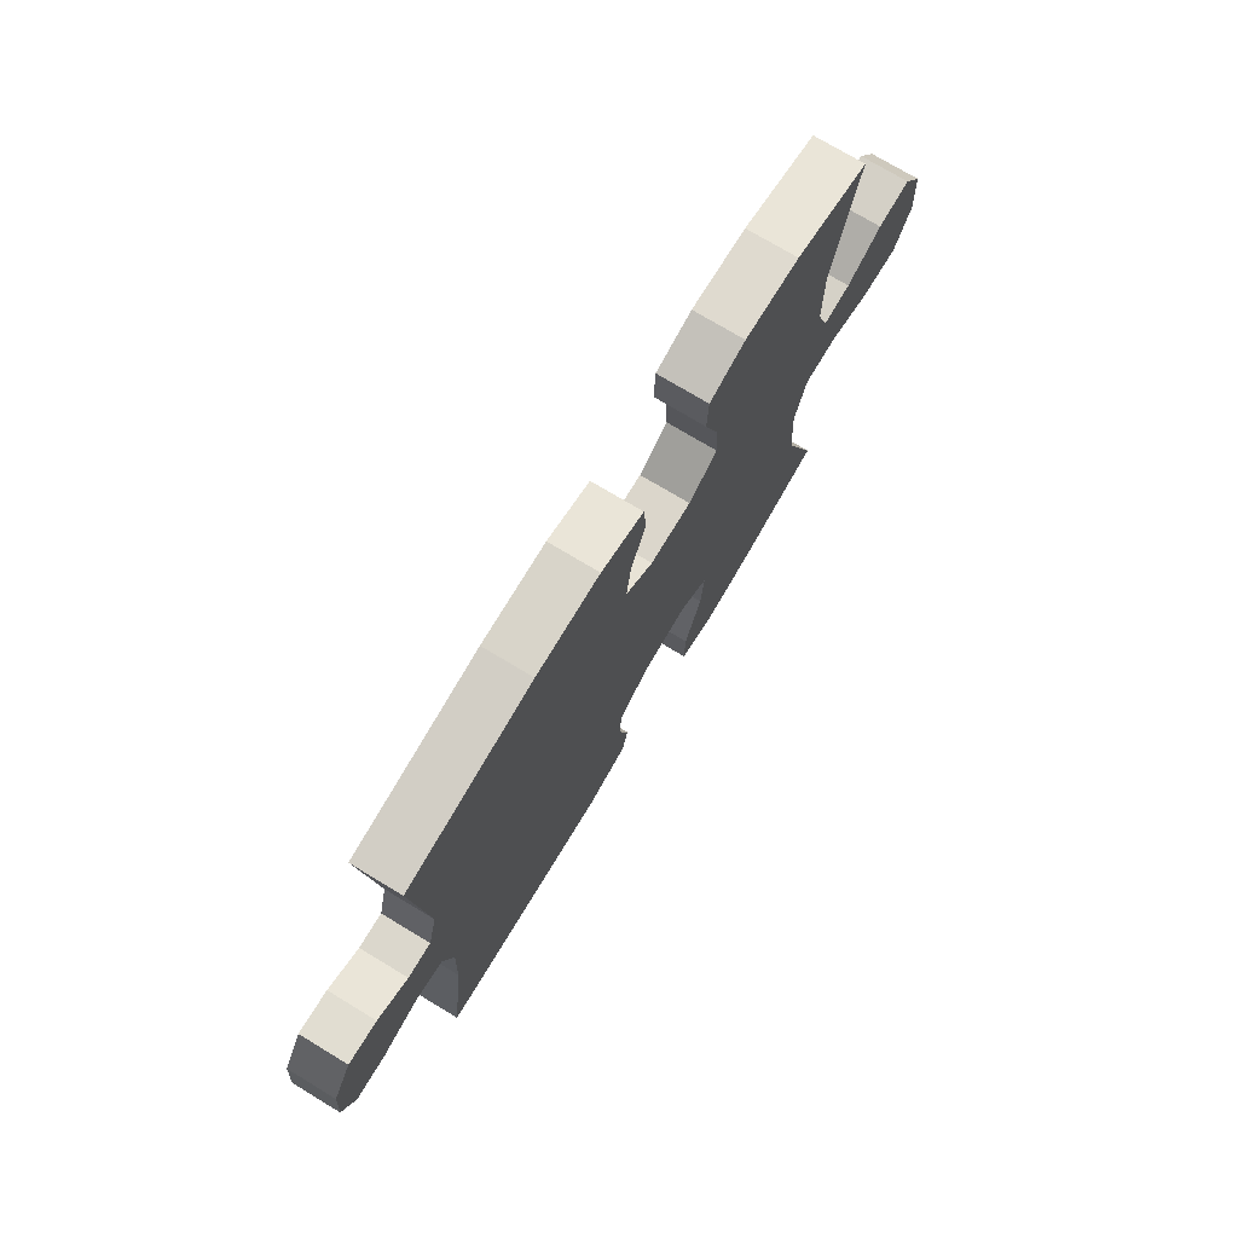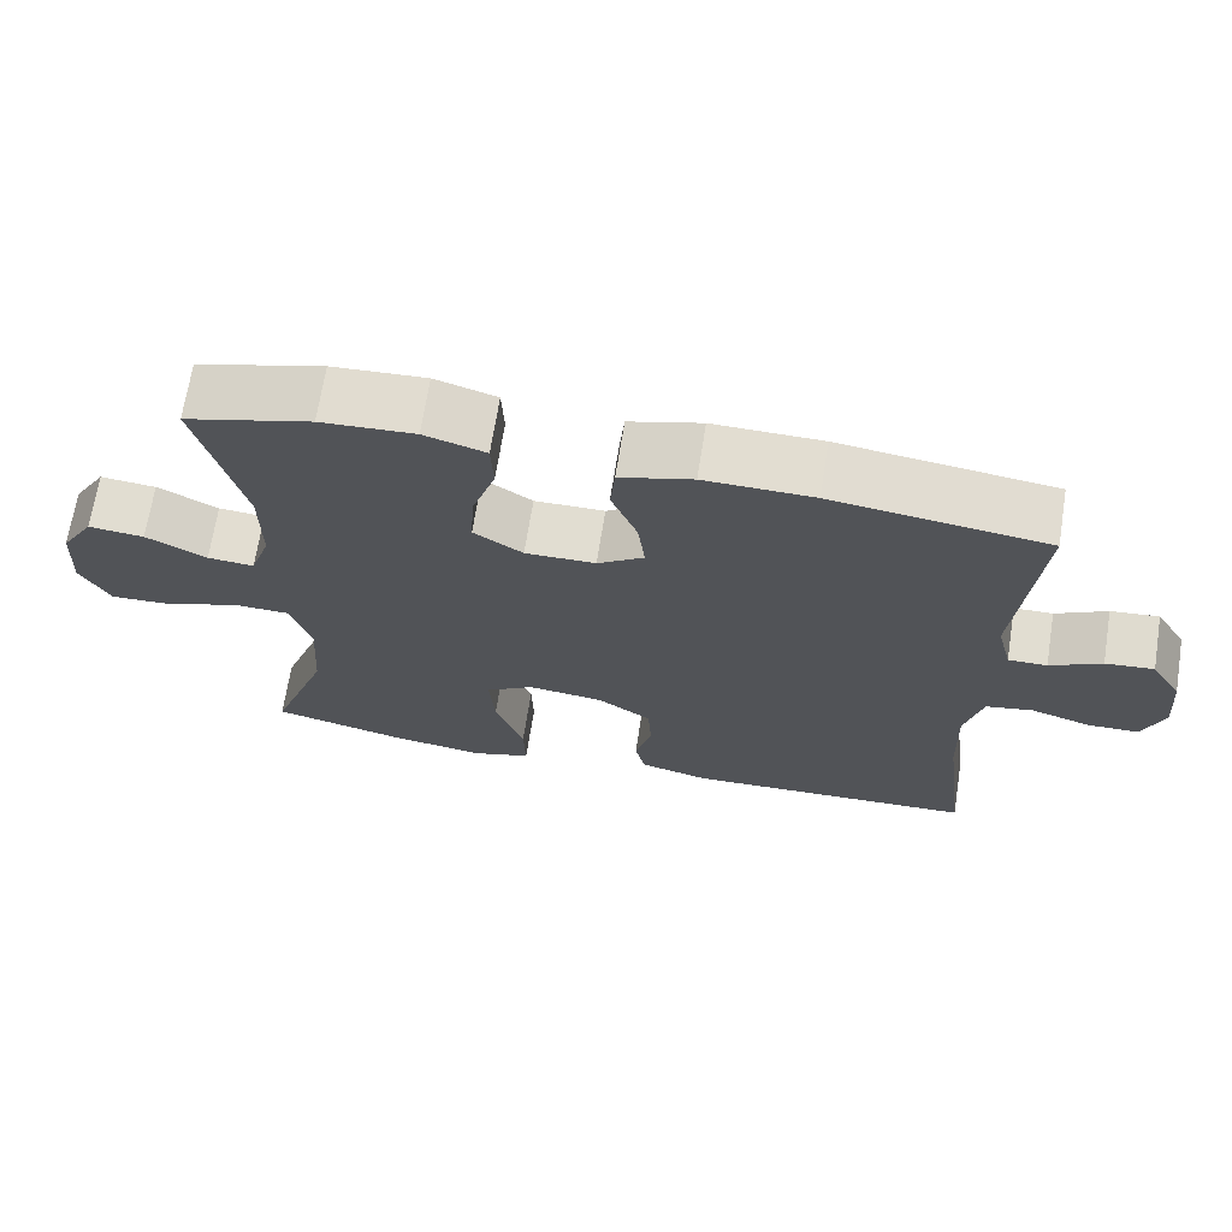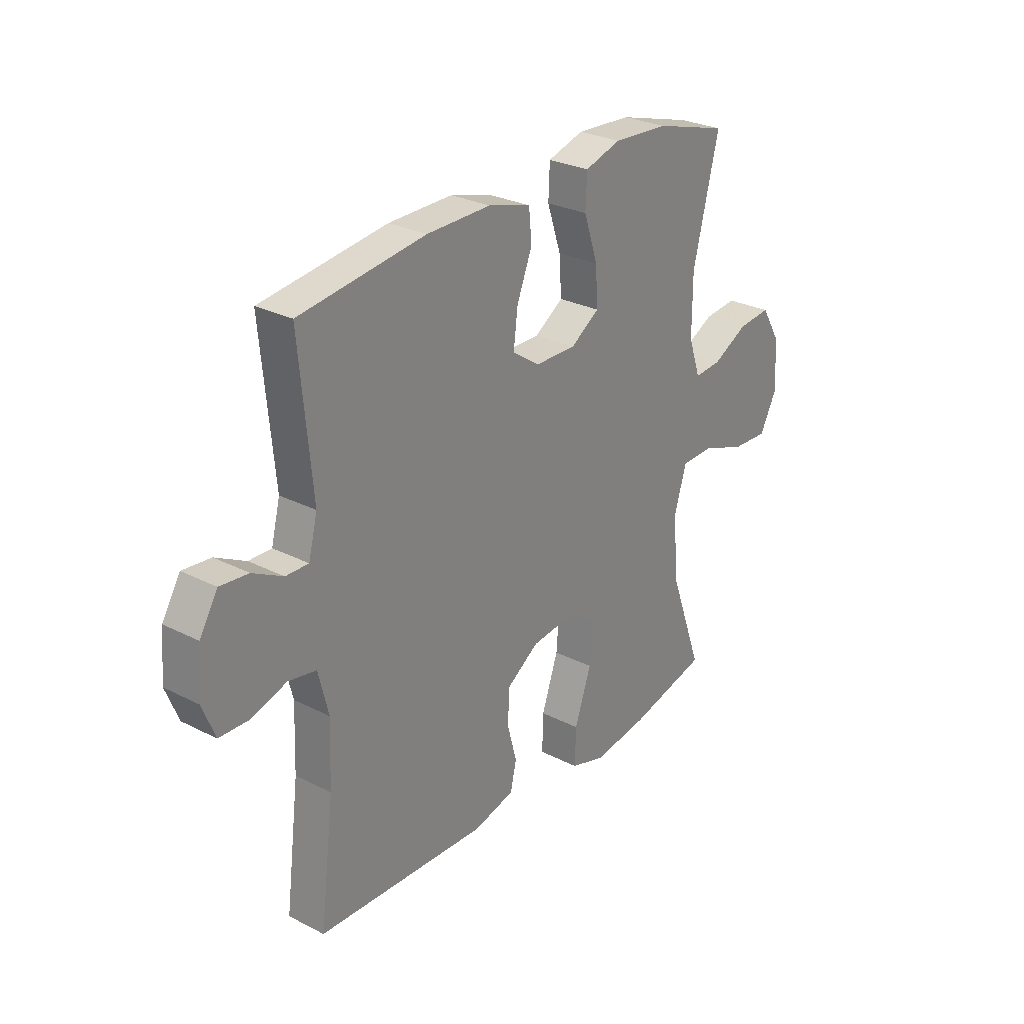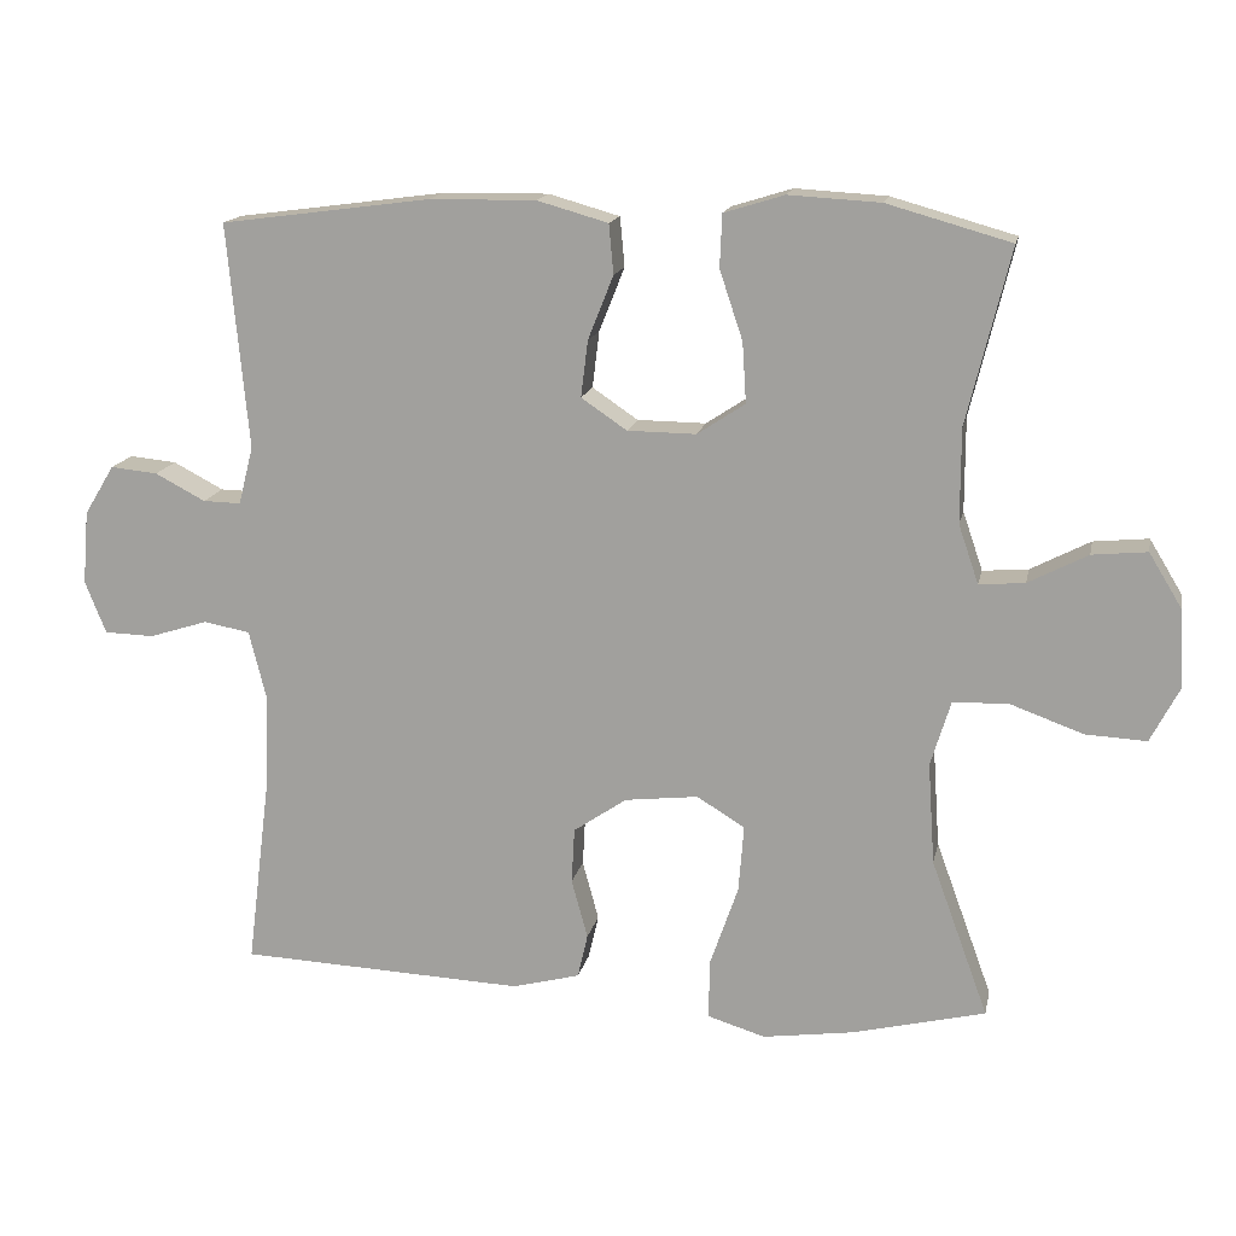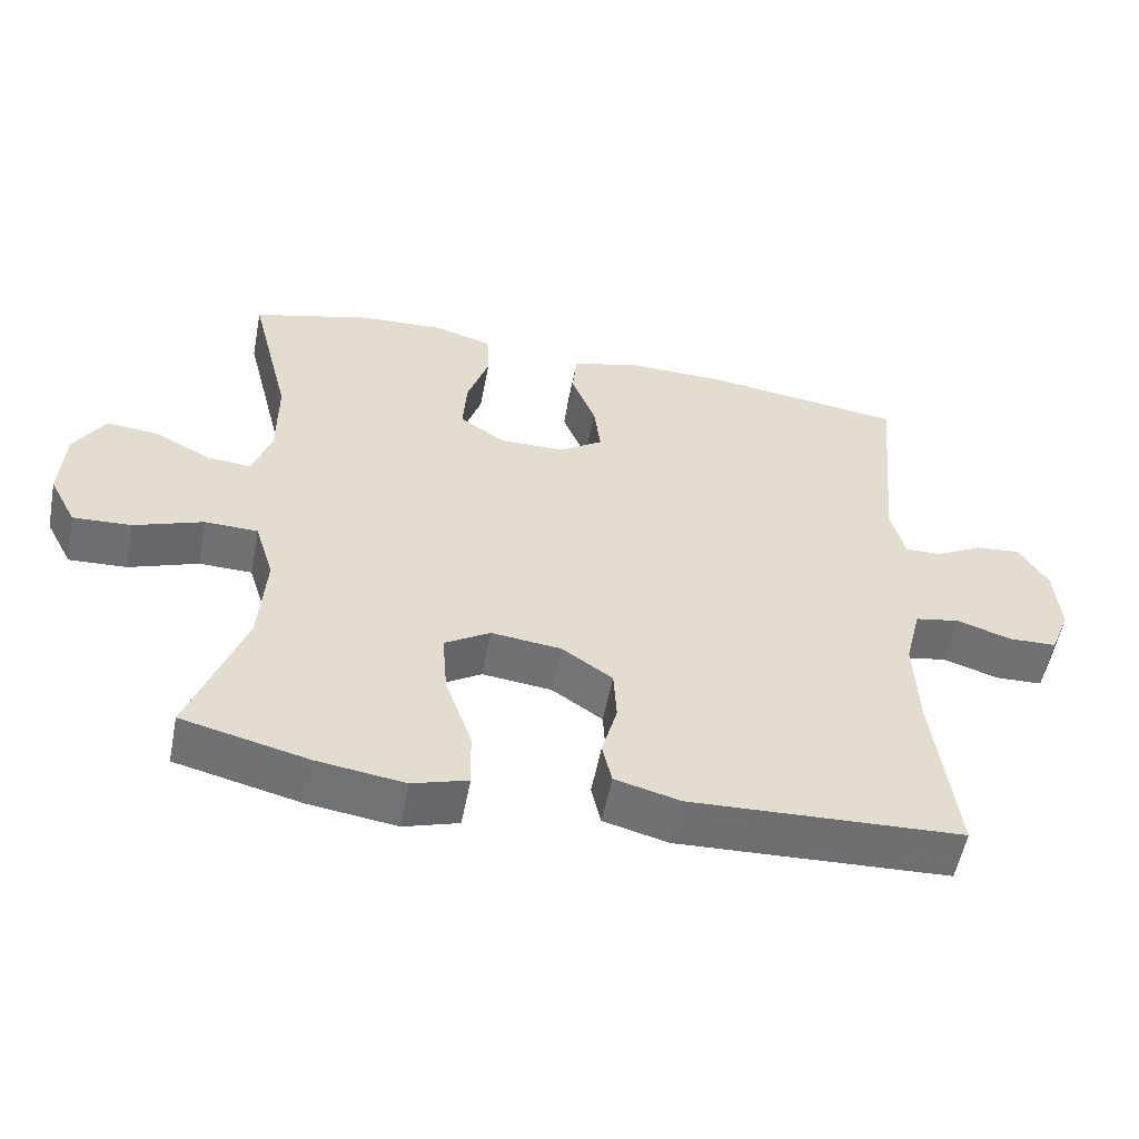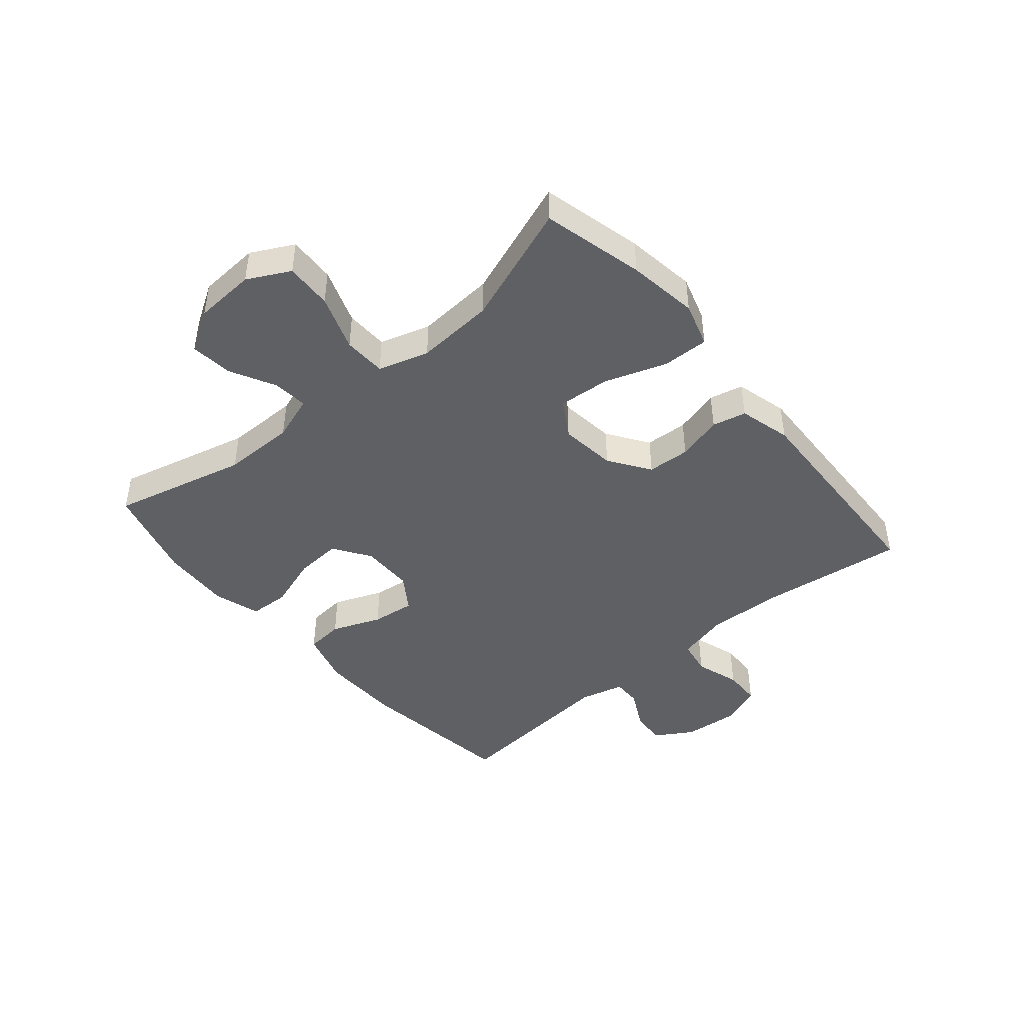
<metadata>
{"format":"obj","ext":"obj","renderer":"f3d","projection":"perspective","resolution":1024,"background":"white","views":[{"elev":74.2,"azim":-58.9,"up":"+Z"},{"elev":68.6,"azim":-171.0,"up":"+Z"},{"elev":27.7,"azim":-52.0,"up":"+Z"},{"elev":15.5,"azim":11.5,"up":"+Z"},{"elev":-55.0,"azim":169.1,"up":"+Z"},{"elev":-44.4,"azim":130.3,"up":"+Y"}]}
</metadata>
<code>
v 0.5 0.07 0.5
v 0.444 0.07 0.273
v 0.444 0.07 0.151
v 0.47 0.07 0.075
v 0.529 0.07 0.08
v 0.606 0.07 0.12
v 0.677 0.07 0.127
v 0.719 0.07 0.058
v 0.725 0.07 -0.045
v 0.688 0.07 -0.116
v 0.609 0.07 -0.112
v 0.515 0.07 -0.078
v 0.443 0.07 -0.08
v 0.417 0.07 -0.165
v 0.426 0.07 -0.297
v 0.5 0.07 -0.5
v 0.329 0.07 -0.542
v 0.21 0.07 -0.559
v 0.135 0.07 -0.536
v 0.137 0.07 -0.458
v 0.173 0.07 -0.354
v 0.18 0.07 -0.267
v 0.118 0.07 -0.229
v 0.023 0.07 -0.24
v -0.046 0.07 -0.287
v -0.05 0.07 -0.359
v -0.029 0.07 -0.436
v -0.042 0.07 -0.493
v -0.13 0.07 -0.516
v -0.5 0.07 -0.5
v -0.47 0.07 -0.259
v -0.465 0.07 -0.129
v -0.487 0.07 -0.041
v -0.547 0.07 -0.03
v -0.623 0.07 -0.054
v -0.687 0.07 -0.052
v -0.714 0.07 0.016
v -0.706 0.07 0.111
v -0.667 0.07 0.175
v -0.606 0.07 0.169
v -0.541 0.07 0.135
v -0.492 0.07 0.134
v -0.473 0.07 0.209
v -0.5 0.07 0.5
v -0.229 0.07 0.536
v -0.091 0.07 0.538
v 0.001 0.07 0.512
v 0.007 0.07 0.448
v -0.026 0.07 0.365
v -0.035 0.07 0.292
v 0.024 0.07 0.252
v 0.113 0.07 0.251
v 0.175 0.07 0.292
v 0.17 0.07 0.37
v 0.14 0.07 0.46
v 0.143 0.07 0.528
v 0.221 0.07 0.552
v 0.34 0.07 0.545
v 0.5 0 0.5
v 0.444 0 0.273
v 0.444 0 0.151
v 0.47 0 0.075
v 0.529 0 0.08
v 0.606 0 0.12
v 0.677 0 0.127
v 0.719 0 0.058
v 0.725 0 -0.045
v 0.688 0 -0.116
v 0.609 0 -0.112
v 0.515 0 -0.078
v 0.443 0 -0.08
v 0.417 0 -0.165
v 0.426 0 -0.297
v 0.5 0 -0.5
v 0.329 0 -0.542
v 0.21 0 -0.559
v 0.135 0 -0.536
v 0.137 0 -0.458
v 0.173 0 -0.354
v 0.18 0 -0.267
v 0.118 0 -0.229
v 0.023 0 -0.24
v -0.046 0 -0.287
v -0.05 0 -0.359
v -0.029 0 -0.436
v -0.042 0 -0.493
v -0.13 0 -0.516
v -0.5 0 -0.5
v -0.47 0 -0.259
v -0.465 0 -0.129
v -0.487 0 -0.041
v -0.547 0 -0.03
v -0.623 0 -0.054
v -0.687 0 -0.052
v -0.714 0 0.016
v -0.706 0 0.111
v -0.667 0 0.175
v -0.606 0 0.169
v -0.541 0 0.135
v -0.492 0 0.134
v -0.473 0 0.209
v -0.5 0 0.5
v -0.229 0 0.536
v -0.091 0 0.538
v 0.001 0 0.512
v 0.007 0 0.448
v -0.026 0 0.365
v -0.035 0 0.292
v 0.024 0 0.252
v 0.113 0 0.251
v 0.175 0 0.292
v 0.17 0 0.37
v 0.14 0 0.46
v 0.143 0 0.528
v 0.221 0 0.552
v 0.34 0 0.545
f 58 1 2
f 57 58 2
f 56 57 2
f 55 56 2
f 54 55 2
f 53 54 2 3
f 52 53 3 4
f 51 52 4
f 47 48 49
f 46 47 49
f 45 46 49
f 44 45 49
f 43 44 49
f 42 43 49 50
f 39 40 41
f 38 39 41
f 37 38 41
f 36 37 41
f 35 36 41
f 34 35 41
f 33 34 41 42
f 42 50 51
f 33 42 51
f 32 33 51
f 29 30 31
f 28 29 31
f 27 28 31
f 26 27 31
f 25 26 31 32
f 19 20 21
f 18 19 21
f 17 18 21
f 16 17 21
f 15 16 21
f 14 15 21 22
f 13 14 22 23
f 10 11 12
f 9 10 12
f 8 9 12
f 7 8 12
f 6 7 12
f 5 6 12
f 4 5 12 13
f 32 51 4
f 25 32 4
f 24 25 4
f 4 13 23 24
f 60 59 116
f 60 116 115
f 60 115 114
f 60 114 113
f 60 113 112
f 61 60 112 111
f 62 61 111 110
f 62 110 109
f 107 106 105
f 107 105 104
f 107 104 103
f 107 103 102
f 107 102 101
f 108 107 101 100
f 99 98 97
f 99 97 96
f 99 96 95
f 99 95 94
f 99 94 93
f 99 93 92
f 100 99 92 91
f 109 108 100
f 109 100 91
f 109 91 90
f 89 88 87
f 89 87 86
f 89 86 85
f 89 85 84
f 90 89 84 83
f 79 78 77
f 79 77 76
f 79 76 75
f 79 75 74
f 79 74 73
f 80 79 73 72
f 81 80 72 71
f 70 69 68
f 70 68 67
f 70 67 66
f 70 66 65
f 70 65 64
f 70 64 63
f 71 70 63 62
f 62 109 90
f 62 90 83
f 62 83 82
f 82 81 71 62
f 1 59 60 2
f 2 60 61 3
f 3 61 62 4
f 4 62 63 5
f 5 63 64 6
f 6 64 65 7
f 7 65 66 8
f 8 66 67 9
f 9 67 68 10
f 10 68 69 11
f 11 69 70 12
f 12 70 71 13
f 13 71 72 14
f 14 72 73 15
f 15 73 74 16
f 16 74 75 17
f 17 75 76 18
f 18 76 77 19
f 19 77 78 20
f 20 78 79 21
f 21 79 80 22
f 22 80 81 23
f 23 81 82 24
f 24 82 83 25
f 25 83 84 26
f 26 84 85 27
f 27 85 86 28
f 28 86 87 29
f 29 87 88 30
f 30 88 89 31
f 31 89 90 32
f 32 90 91 33
f 33 91 92 34
f 34 92 93 35
f 35 93 94 36
f 36 94 95 37
f 37 95 96 38
f 38 96 97 39
f 39 97 98 40
f 40 98 99 41
f 41 99 100 42
f 42 100 101 43
f 43 101 102 44
f 44 102 103 45
f 45 103 104 46
f 46 104 105 47
f 47 105 106 48
f 48 106 107 49
f 49 107 108 50
f 50 108 109 51
f 51 109 110 52
f 52 110 111 53
f 53 111 112 54
f 54 112 113 55
f 55 113 114 56
f 56 114 115 57
f 57 115 116 58
f 58 116 59 1

</code>
